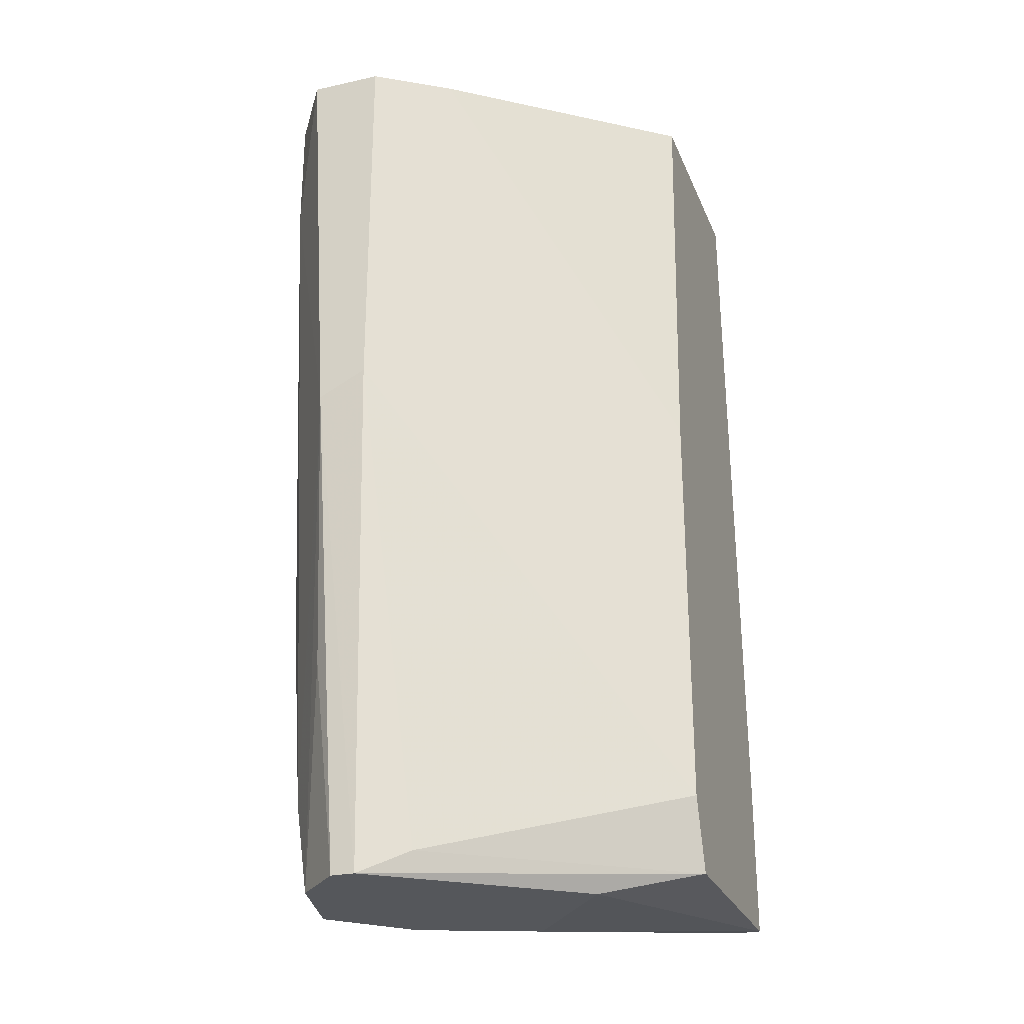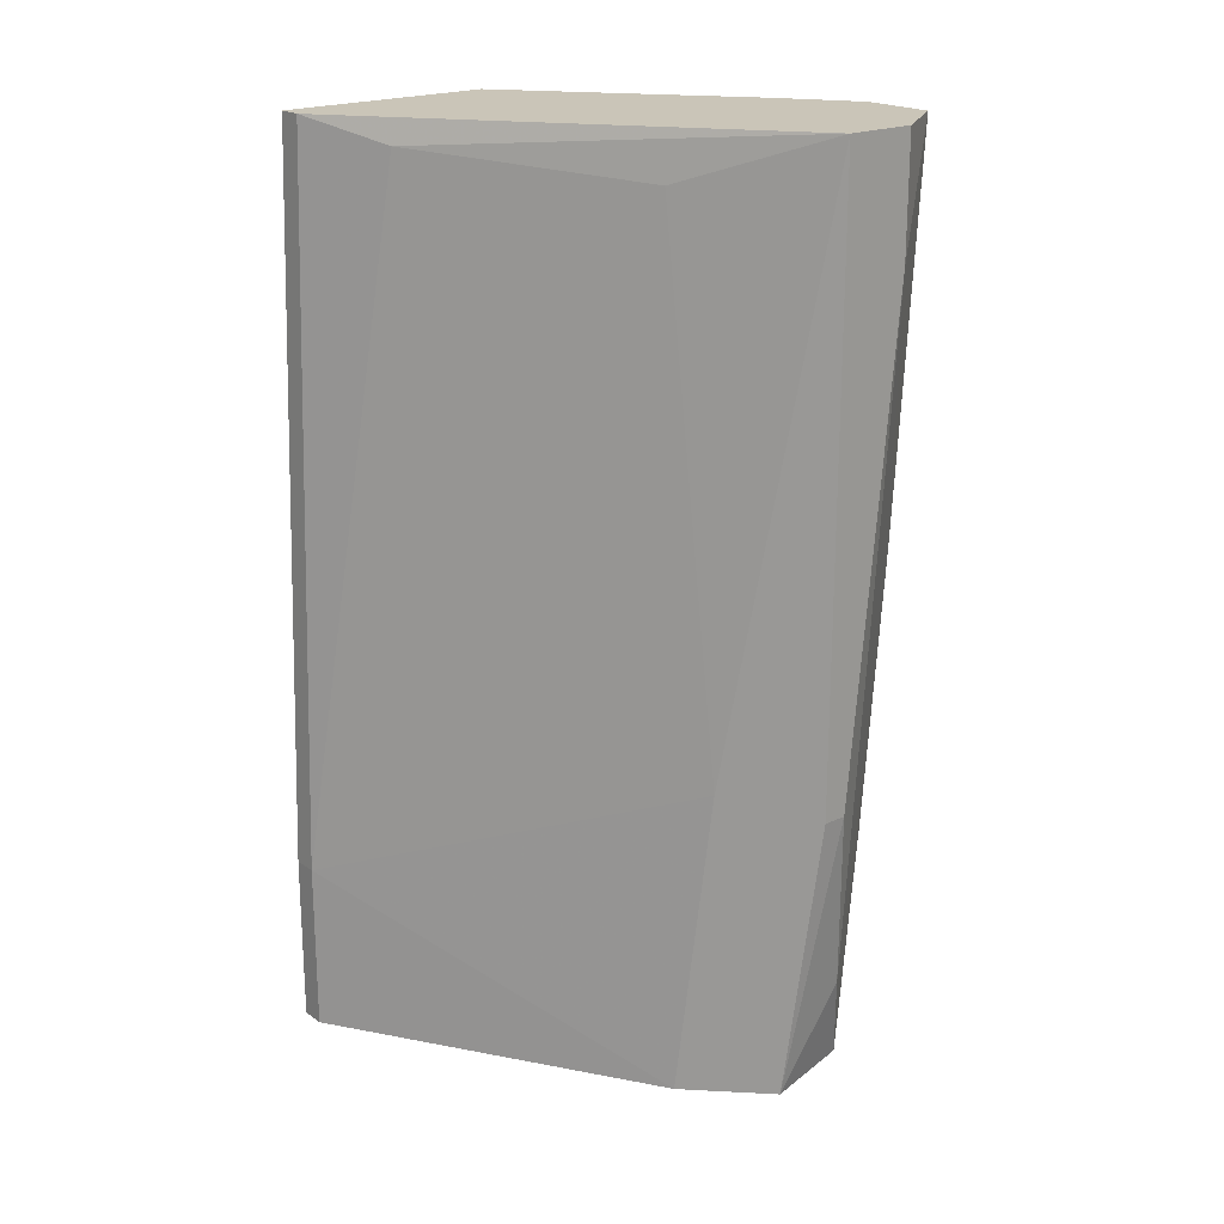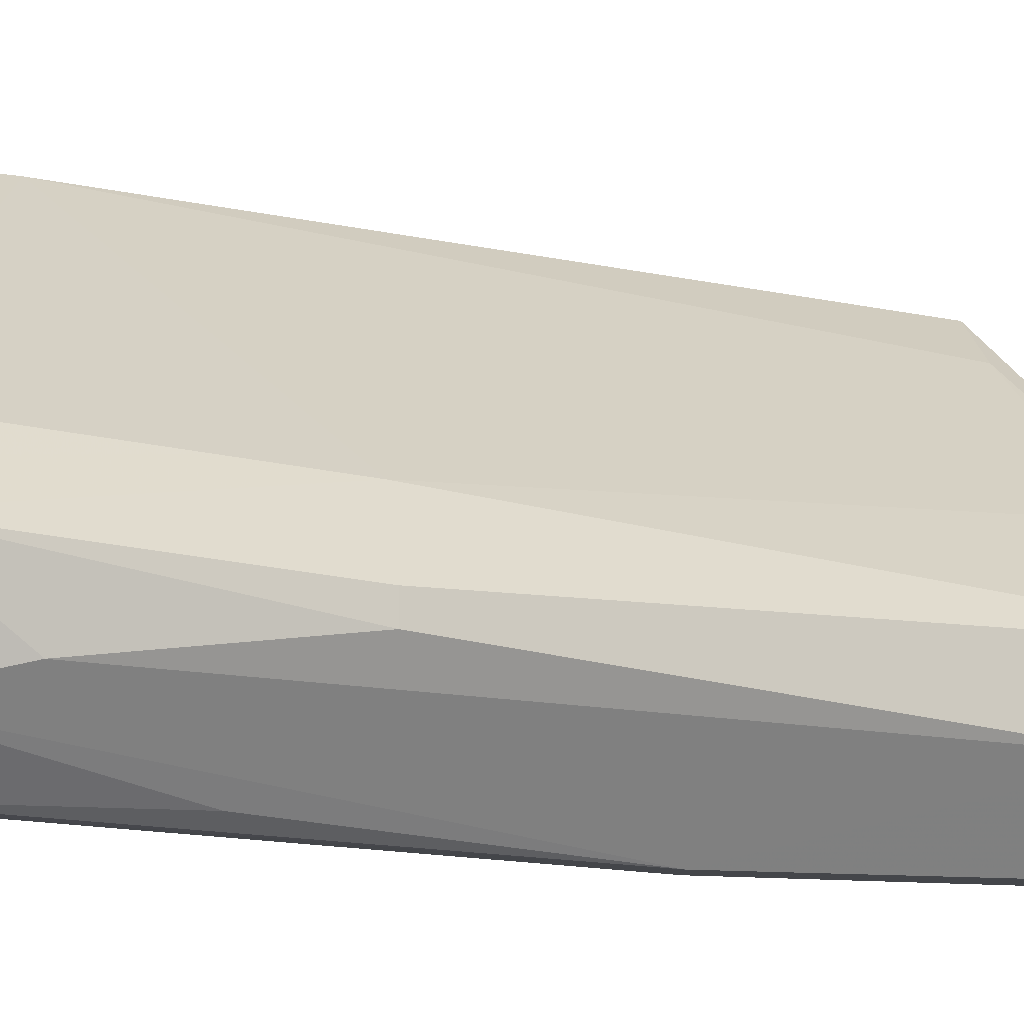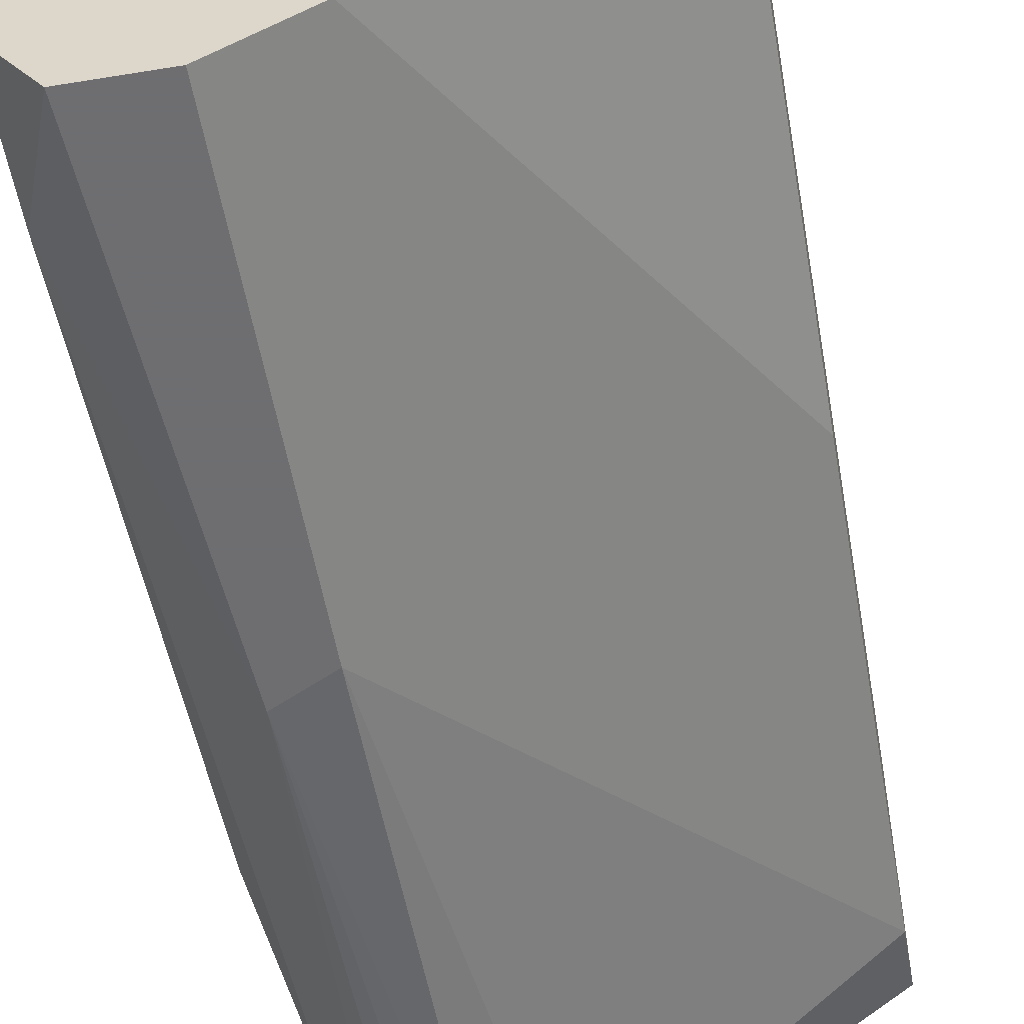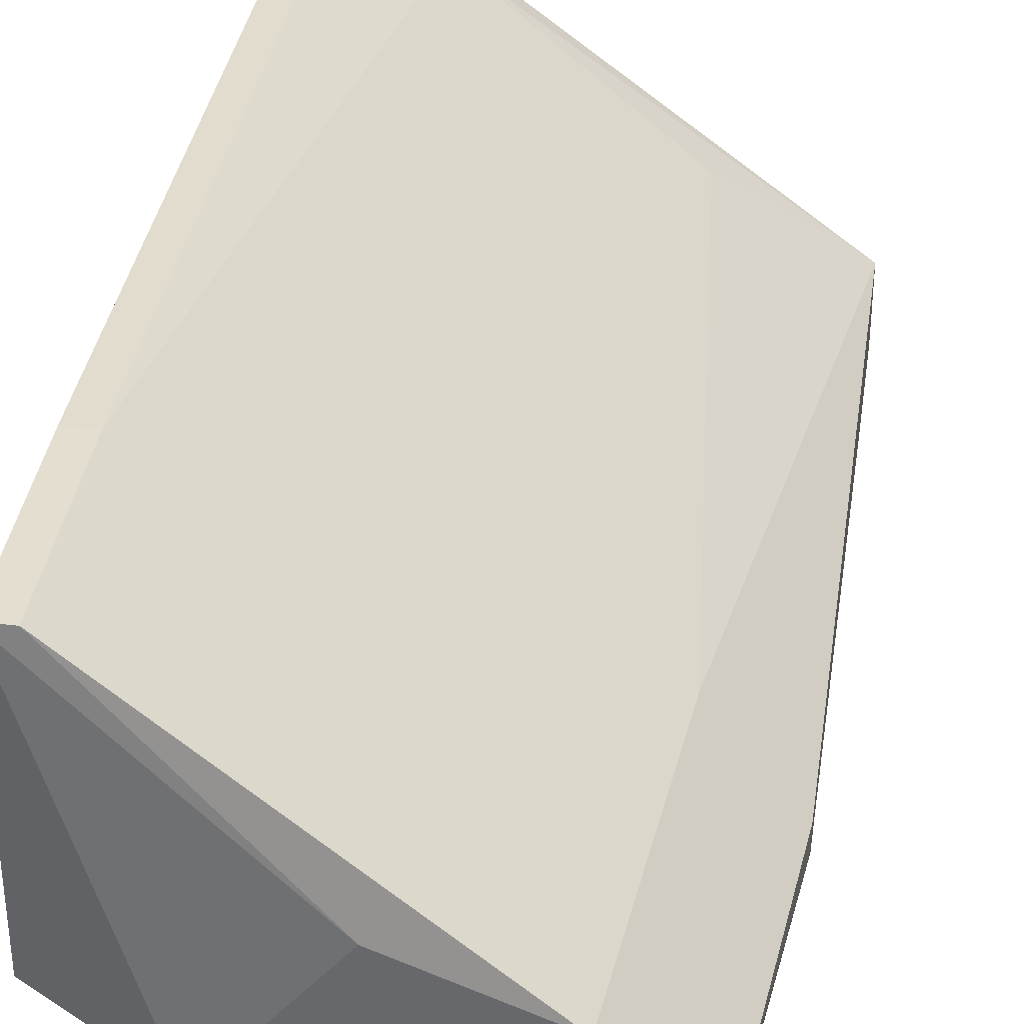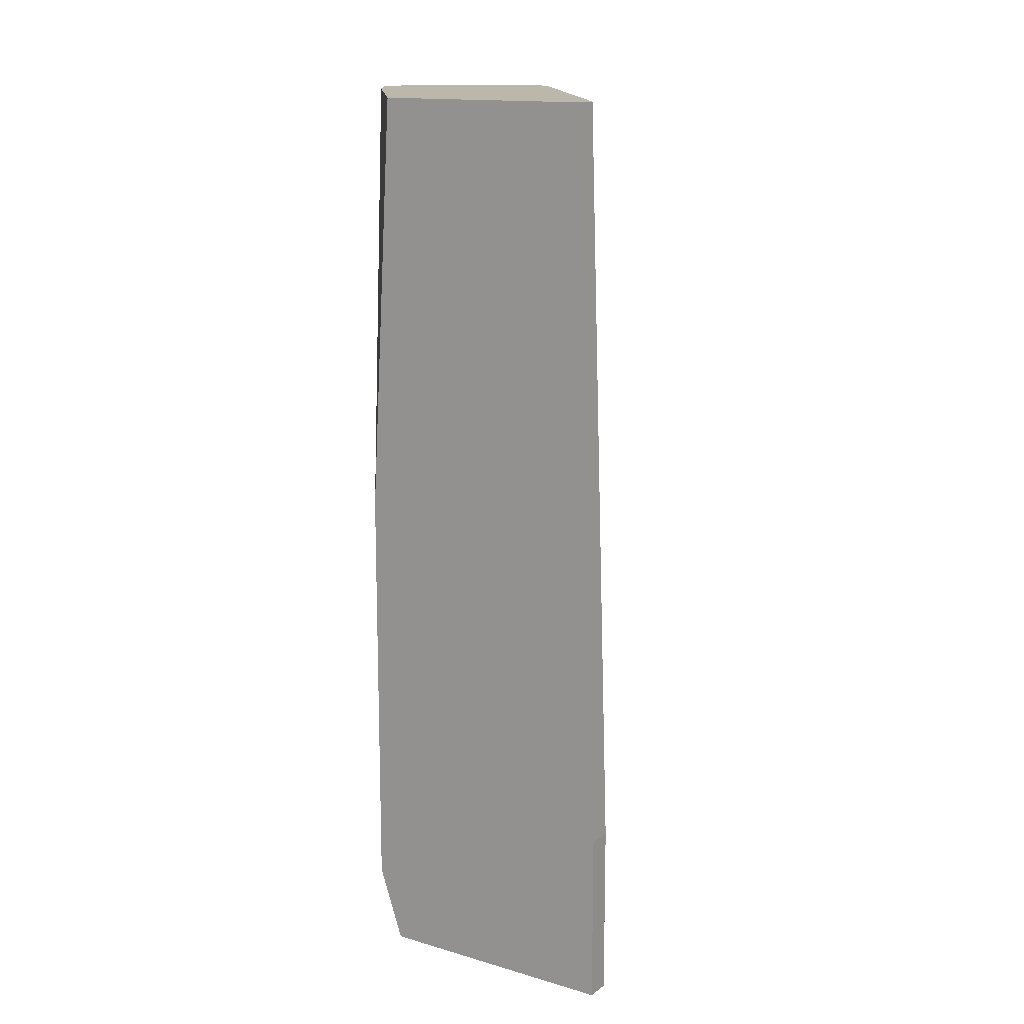
<metadata>
{"format":"obj","ext":"obj","renderer":"f3d","projection":"perspective","resolution":1024,"background":"white","views":[{"elev":-26.4,"azim":-160.8,"up":"+Y"},{"elev":20.5,"azim":50.3,"up":"+Y"},{"elev":-9.6,"azim":64.0,"up":"+Z"},{"elev":-54.4,"azim":-170.1,"up":"+Z"},{"elev":36.5,"azim":8.3,"up":"+Z"},{"elev":14.3,"azim":-57.2,"up":"+Y"}]}
</metadata>
<code>
v 0.03763 0.01202 -0.01296
v 0.03763 -0.02467 -0.01006
v 0.03667 -0.01598 -0.012
v 0.03667 -0.004394 -0.01296
v 0.03667 -0.01211 -0.004267
v 0.0328 -0.02371 -0.01103
v 0.02412 -0.02371 0.005386
v 0.02412 0.01202 0.00442
v 0.02412 -0.01695 0.005386
v 0.0386 -0.02081 -0.009099
v 0.0386 -0.02467 -0.0062
v 0.03474 0.01009 -0.003307
v 0.03474 0.01202 -0.01296
v 0.03474 -0.02467 -0.012
v 0.03474 -0.003428 -0.01296
v 0.03956 0.01202 -0.01006
v 0.03956 0.01202 -0.007164
v 0.03956 -0.01308 -0.007164
v 0.03956 -0.01308 -0.008131
v 0.03956 0.007193 -0.01006
v 0.0357 -0.02467 -0.012
v 0.0357 -0.02467 -0.003307
v 0.03184 0.01202 -0.01103
v 0.03088 -0.02467 -0.001374
v 0.02701 0.01106 0.002487
v 0.02701 -0.02467 -0.0062
v 0.02315 -0.02371 -0.004267
v 0.02315 -0.02371 0.005386
v 0.02315 0.01202 -0.004267
v 0.02315 0.01202 0.00442
v 0.02315 -0.004394 -0.005234
v 0.02315 -0.02081 -0.005234
v 0.02315 -0.01695 0.005386
f 18 11 19
f 33 9 8
f 13 8 17
f 32 33 29
f 8 13 29
f 9 33 28
f 33 32 28
f 14 11 22
f 14 22 26
f 13 17 1
f 33 8 30
f 29 33 30
f 8 29 30
f 13 1 15
f 32 29 31
f 28 32 27
f 26 28 27
f 14 26 27
f 20 17 18
f 11 14 21
f 9 28 7
f 22 9 7
f 8 9 25
f 17 8 25
f 9 12 25
f 12 17 25
f 29 13 23
f 15 32 23
f 13 15 23
f 32 31 23
f 31 29 23
f 1 20 4
f 14 15 4
f 15 1 4
f 20 10 4
f 21 14 4
f 3 21 4
f 32 15 6
f 15 14 6
f 27 32 6
f 14 27 6
f 28 26 24
f 26 22 24
f 7 28 24
f 22 7 24
f 9 22 5
f 22 11 5
f 12 9 5
f 17 12 5
f 18 17 5
f 11 18 5
f 10 11 2
f 11 21 2
f 21 3 2
f 3 4 2
f 4 10 2
f 17 20 16
f 1 17 16
f 20 1 16
f 11 10 19
f 10 20 19
f 20 18 19

</code>
